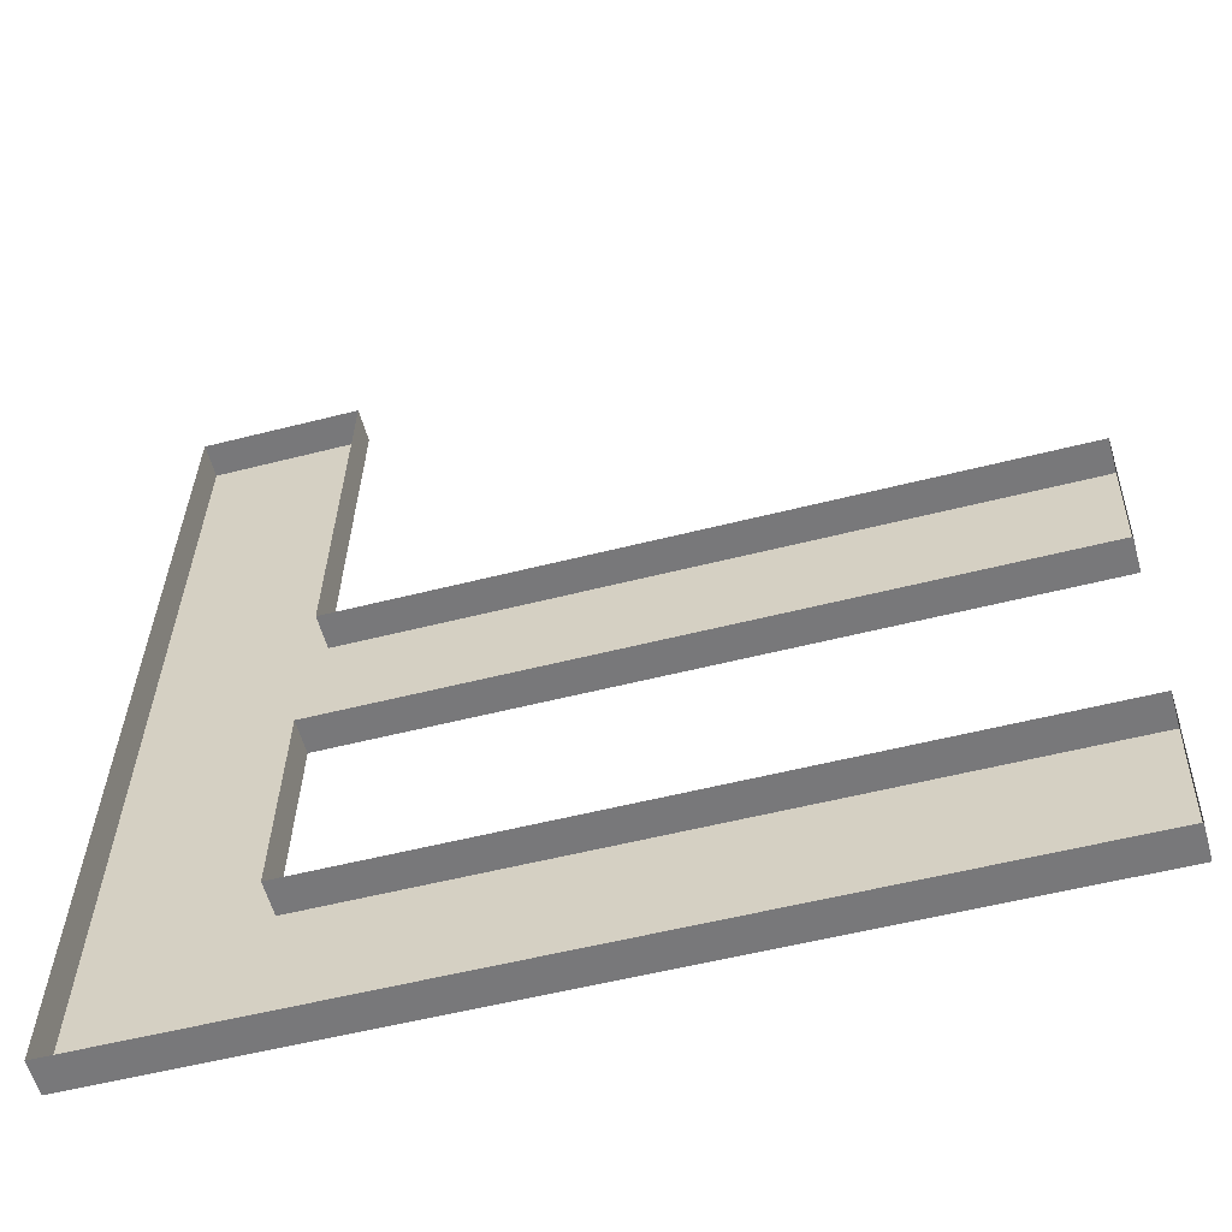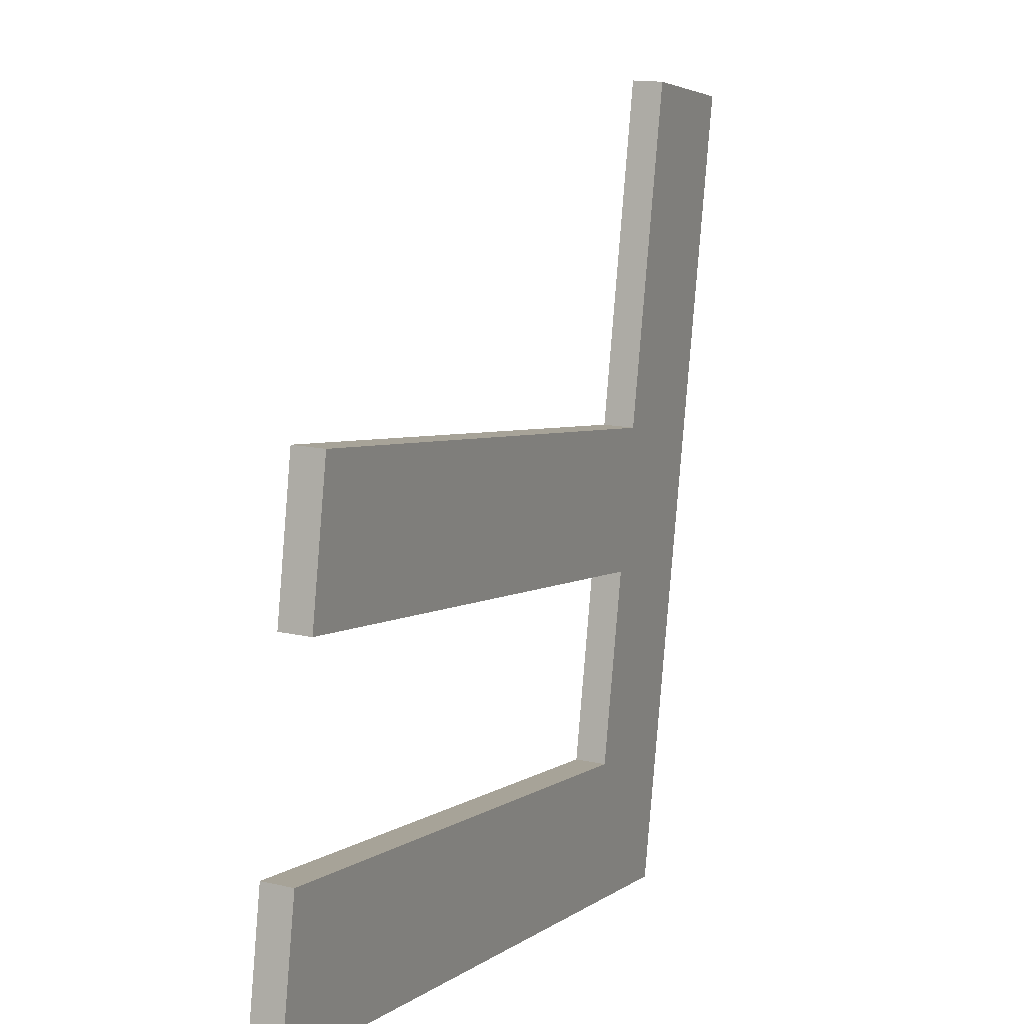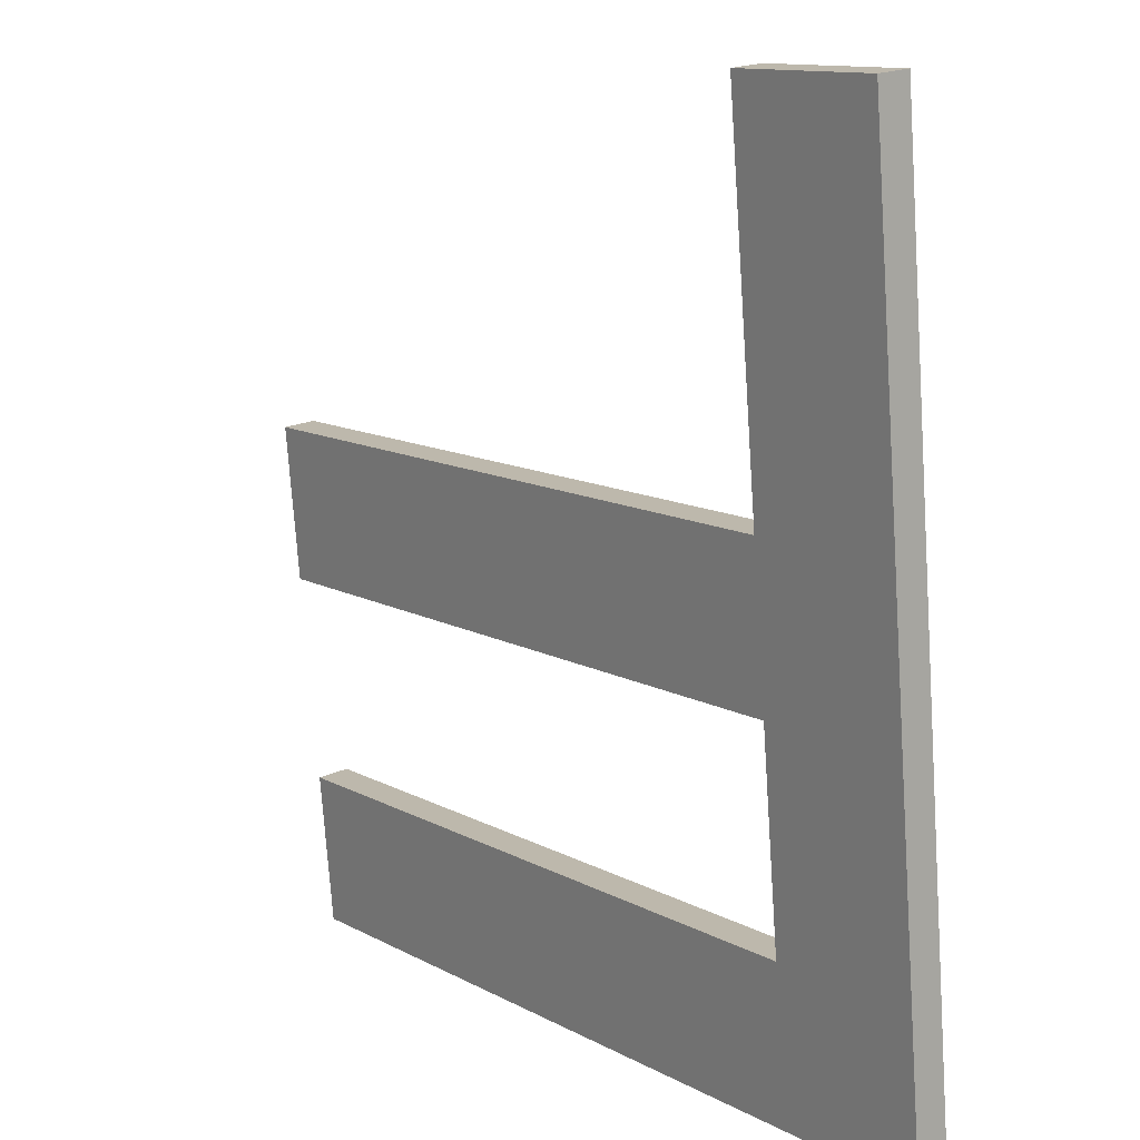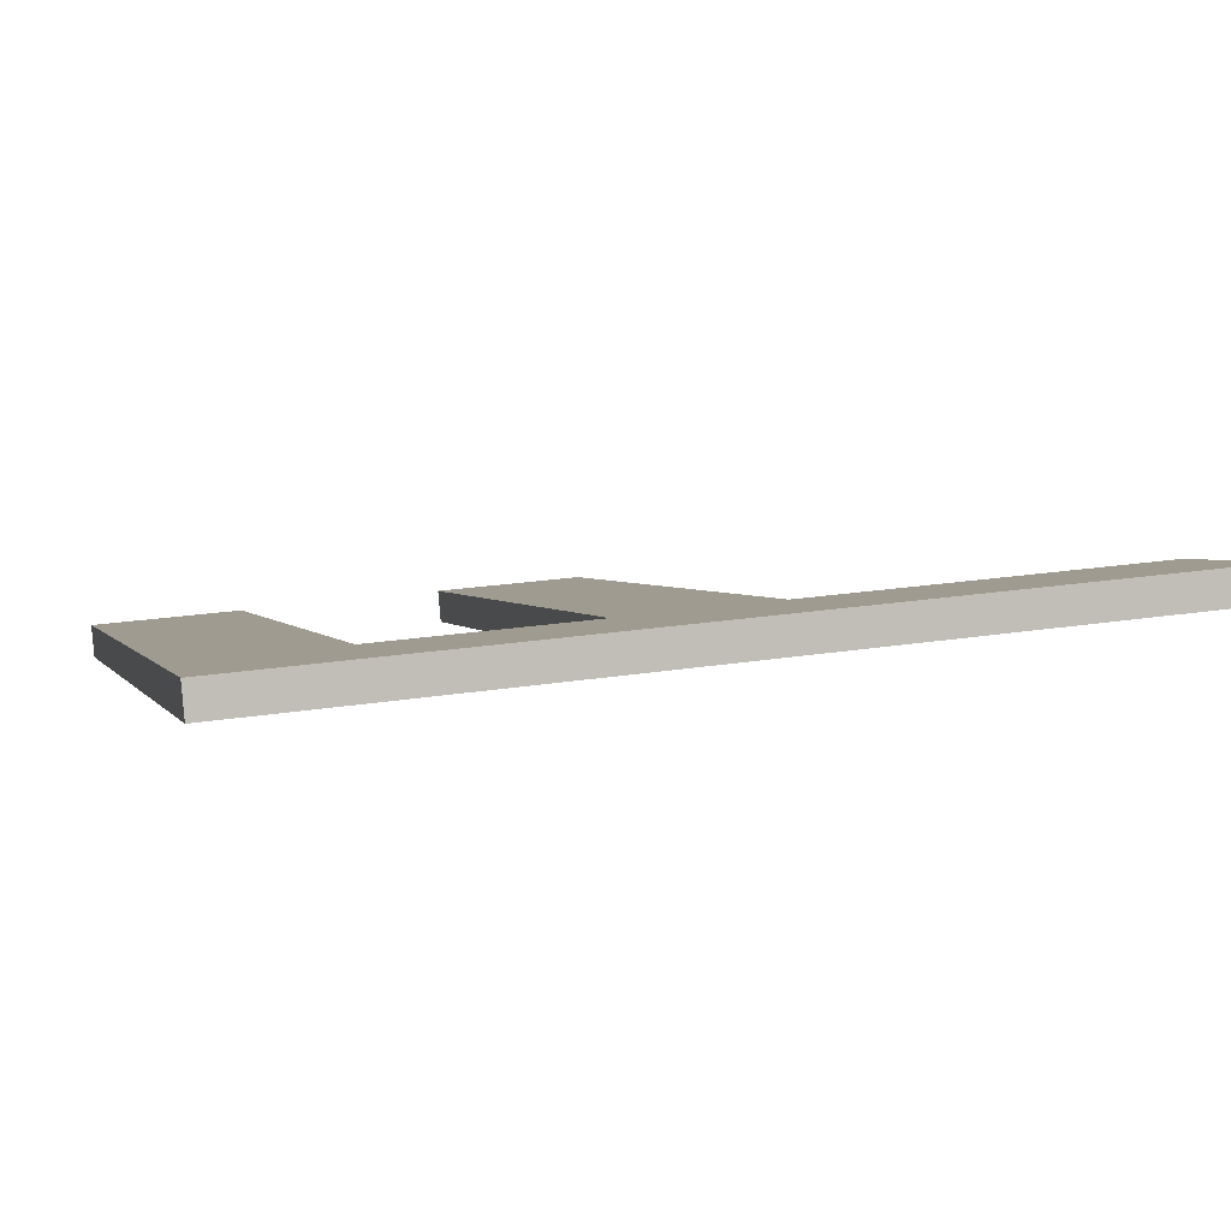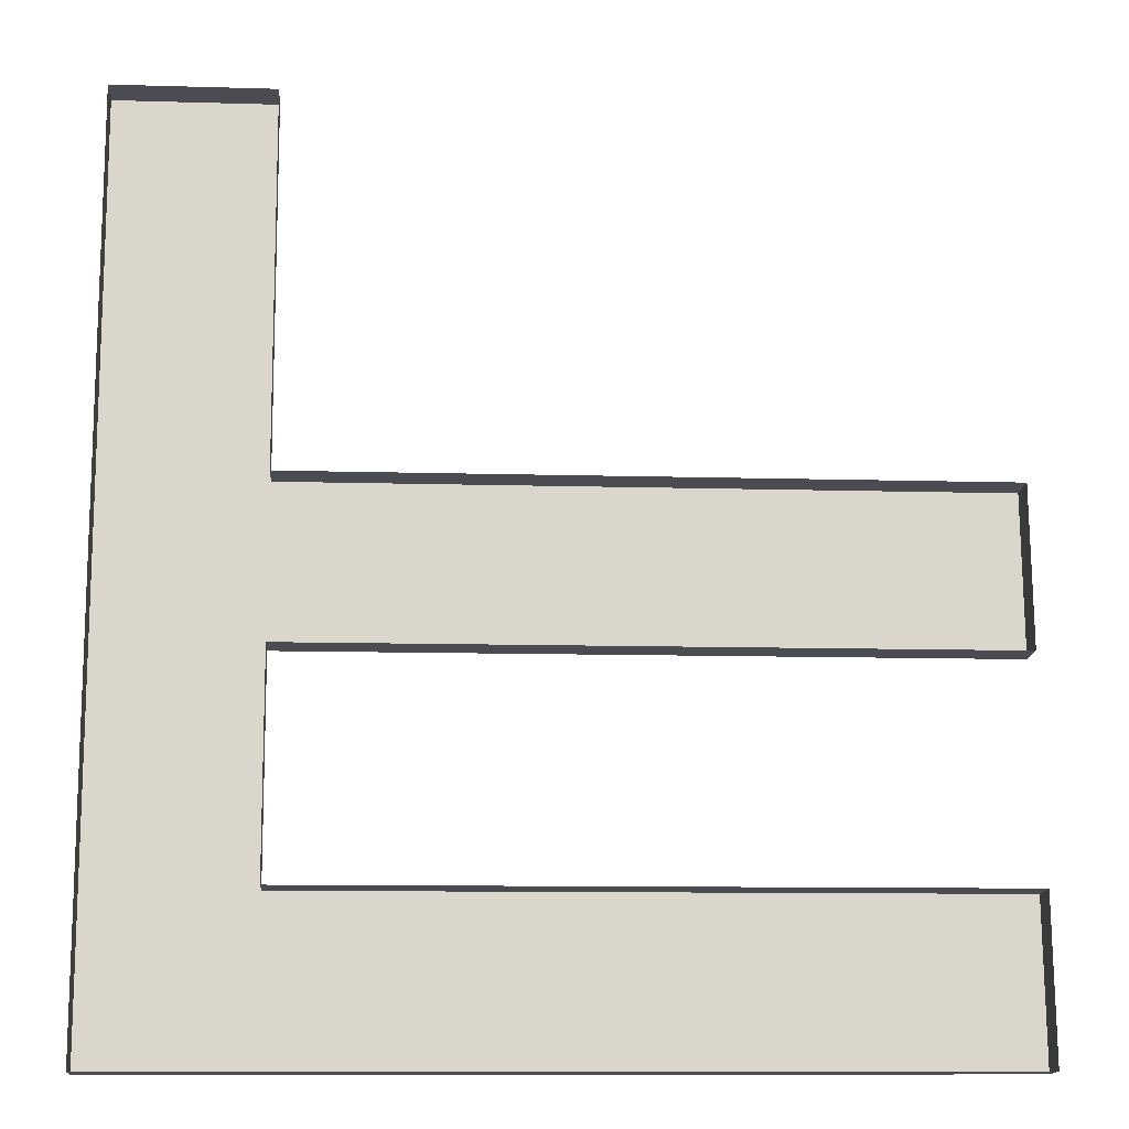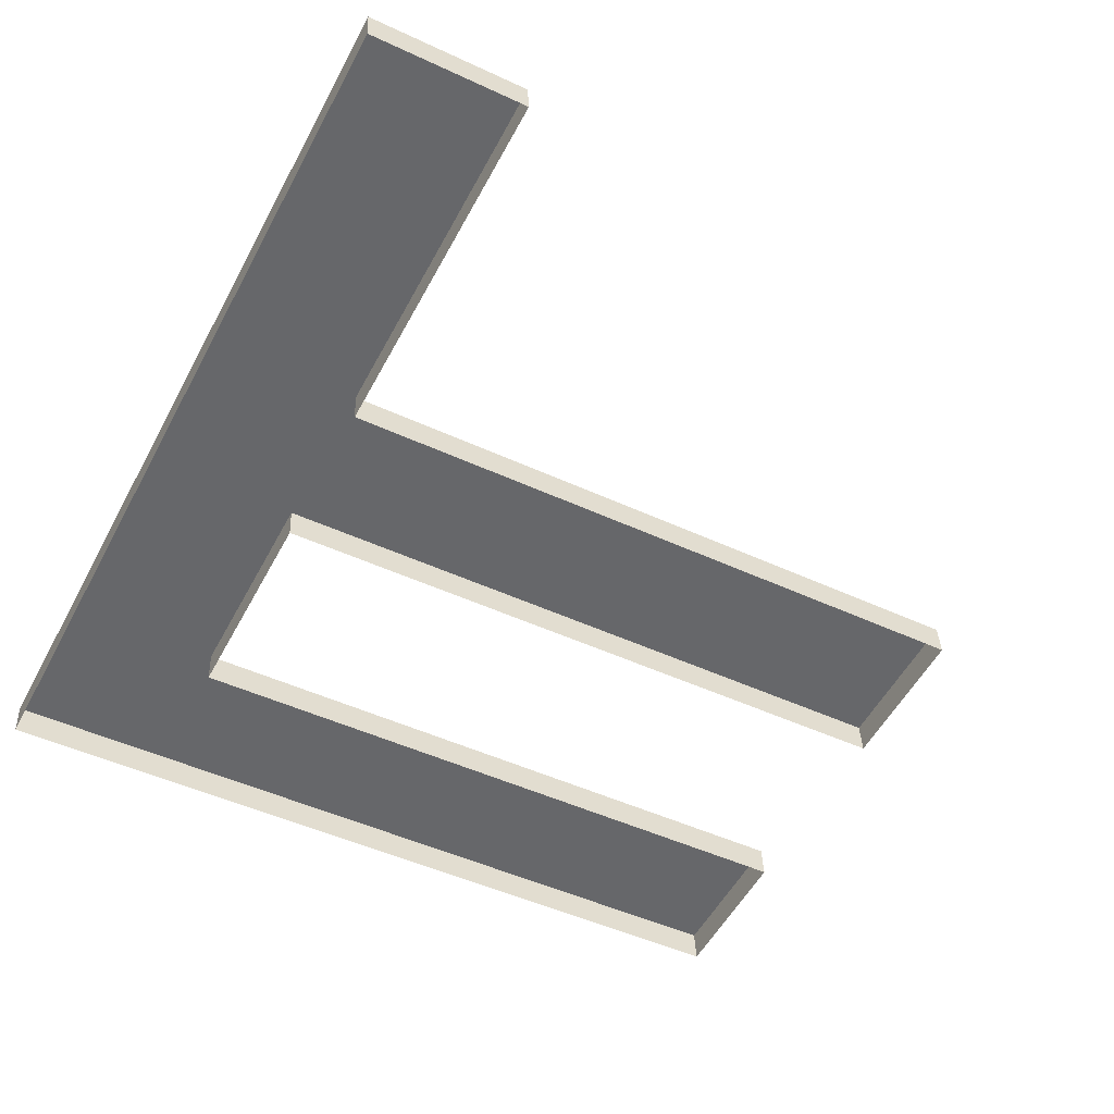
<metadata>
{"format":"obj","ext":"obj","renderer":"f3d","projection":"perspective","resolution":1024,"background":"white","views":[{"elev":-52.8,"azim":15.5,"up":"+Z"},{"elev":3.6,"azim":114.5,"up":"+Z"},{"elev":12.4,"azim":-129.0,"up":"+Z"},{"elev":2.5,"azim":-105.9,"up":"+Y"},{"elev":-10.4,"azim":-4.3,"up":"+Z"},{"elev":-47.6,"azim":-27.7,"up":"+Y"}]}
</metadata>
<code>
o mesh111/mesh111-geometry#mesh111-geometry
v -0.05874 0.7995 -0.3567
v -0.07592 0.7988 -0.3566
v -0.07592 0.7995 -0.3567
v -0.05874 0.7988 -0.3566
v -0.07592 0.8011 -0.3384
v -0.07271 0.7998 -0.3535
v -0.05874 0.7998 -0.3535
v -0.07592 0.8004 -0.3384
v -0.07271 0.8004 -0.3459
v -0.07271 0.8001 -0.3491
v -0.05874 0.7991 -0.3534
v -0.07271 0.8004 -0.3384
v -0.07271 0.8011 -0.3384
v -0.07271 0.7995 -0.3491
v -0.05874 0.8001 -0.3491
v -0.07271 0.7991 -0.3534
v -0.07271 0.7997 -0.3459
v -0.05874 0.8004 -0.3459
v -0.05874 0.7995 -0.3491
v -0.05874 0.7997 -0.3459
f 1 2 3
f 2 1 4
f 3 2 1
f 4 1 2
f 2 5 3
f 3 5 2
f 3 6 1
f 1 6 3
f 7 4 1
f 1 4 7
f 5 2 8
f 8 2 5
f 5 9 3
f 3 9 5
f 3 10 6
f 6 10 3
f 1 6 7
f 7 6 1
f 4 7 11
f 11 7 4
f 12 5 8
f 8 5 12
f 9 5 13
f 13 5 9
f 3 9 10
f 10 9 3
f 14 6 10
f 10 6 14
f 6 11 7
f 7 11 6
f 5 12 13
f 13 12 5
f 12 9 13
f 13 9 12
f 10 9 15
f 15 9 10
f 6 14 16
f 16 14 6
f 15 14 10
f 10 14 15
f 11 6 16
f 16 6 11
f 9 12 17
f 17 12 9
f 15 9 18
f 18 9 15
f 14 15 19
f 19 15 14
f 20 9 17
f 17 9 20
f 9 20 18
f 18 20 9
f 20 15 18
f 18 15 20
f 15 20 19
f 19 20 15

</code>
